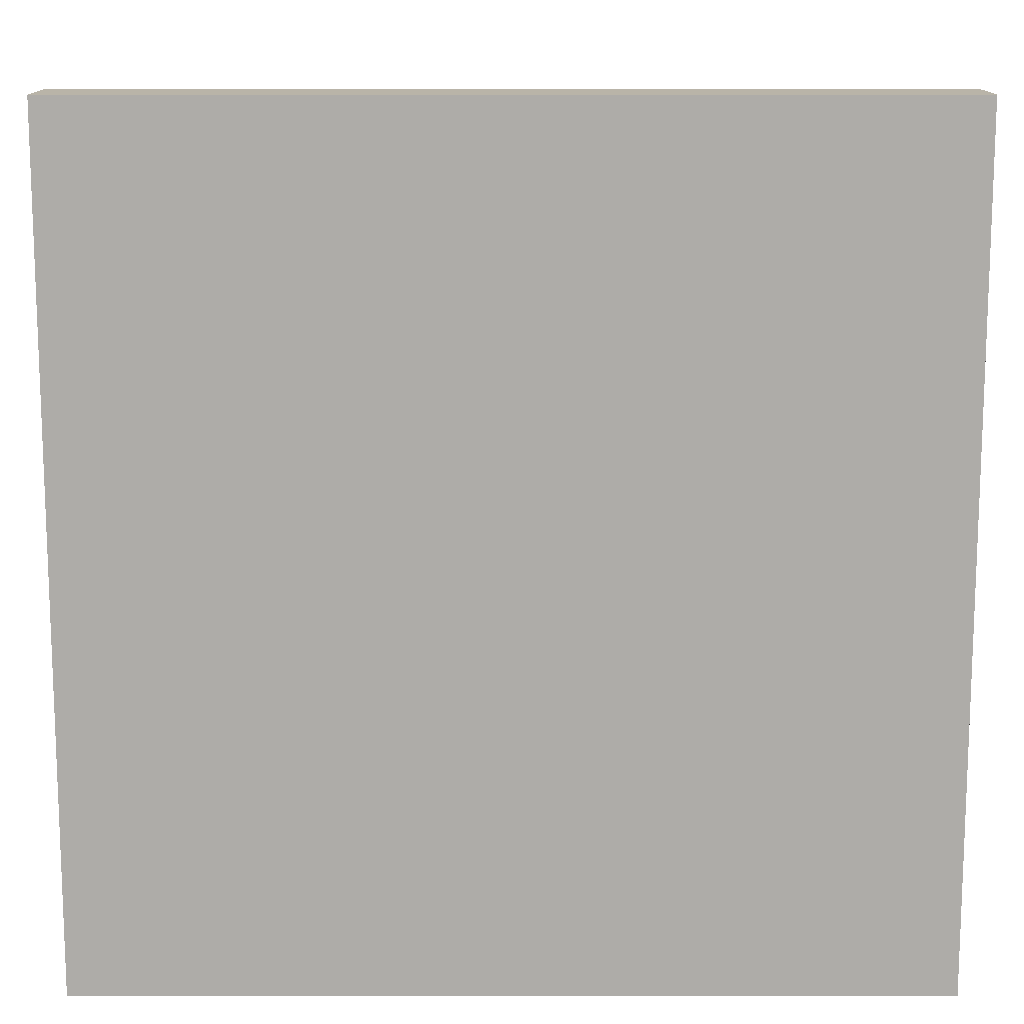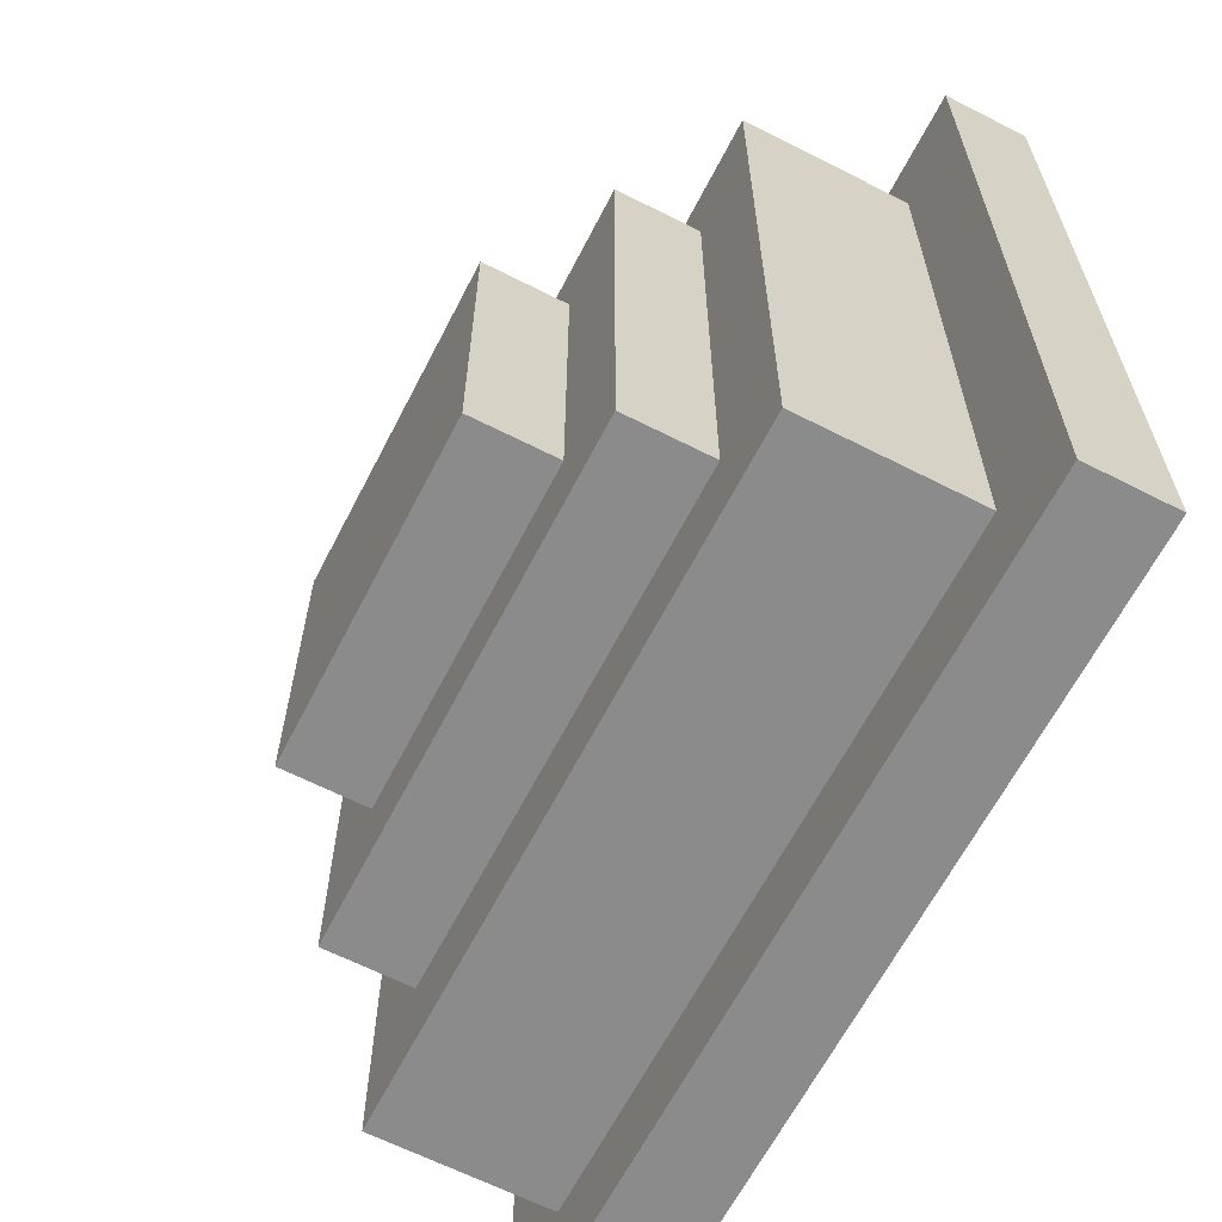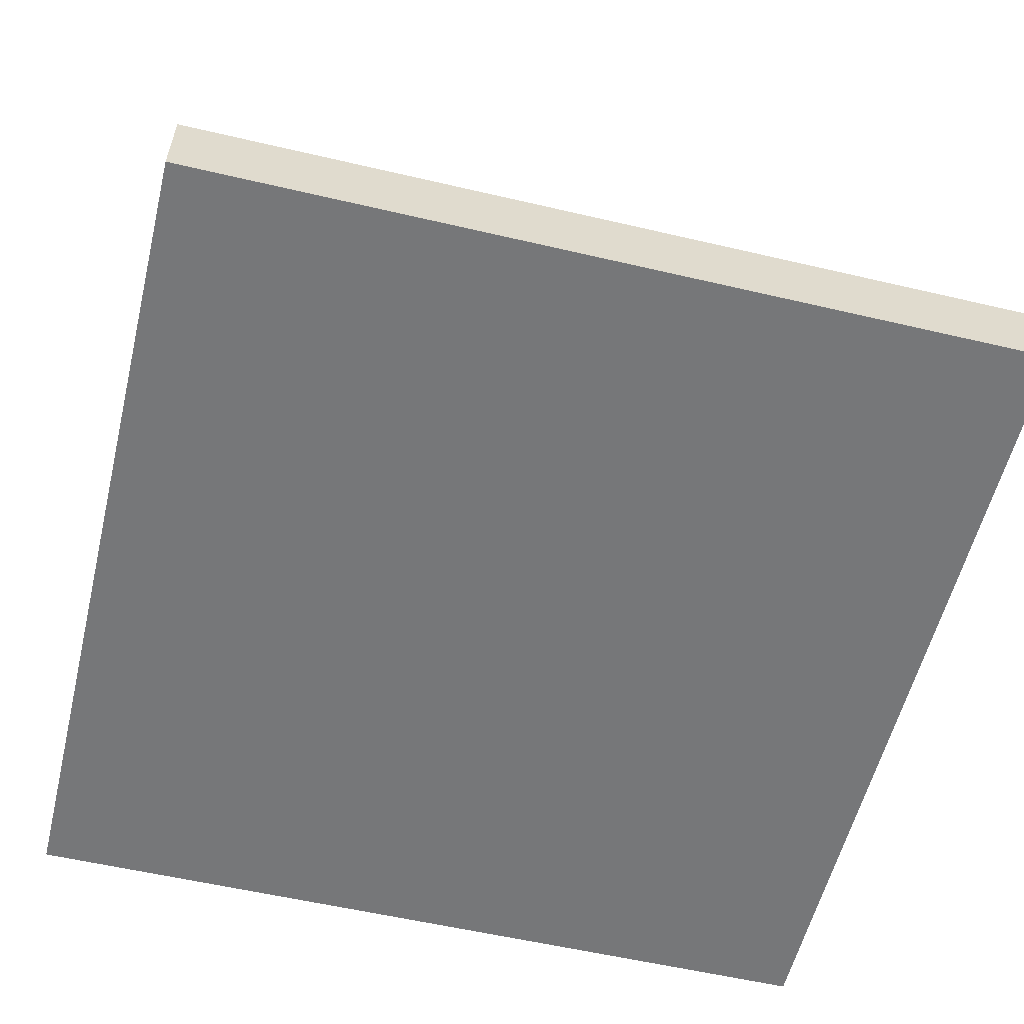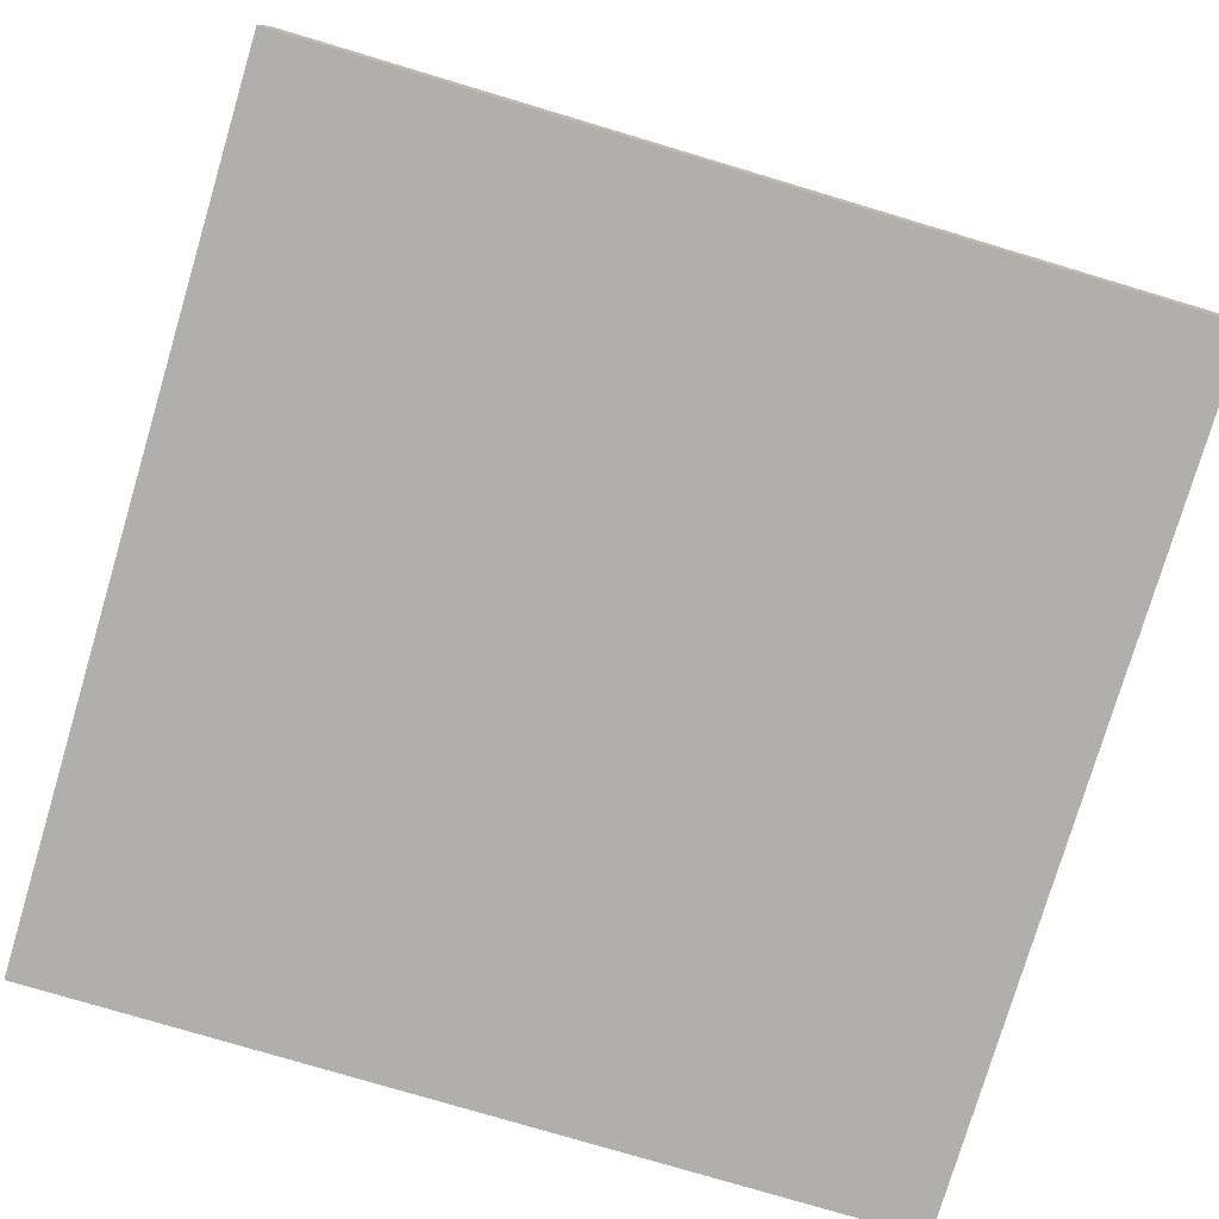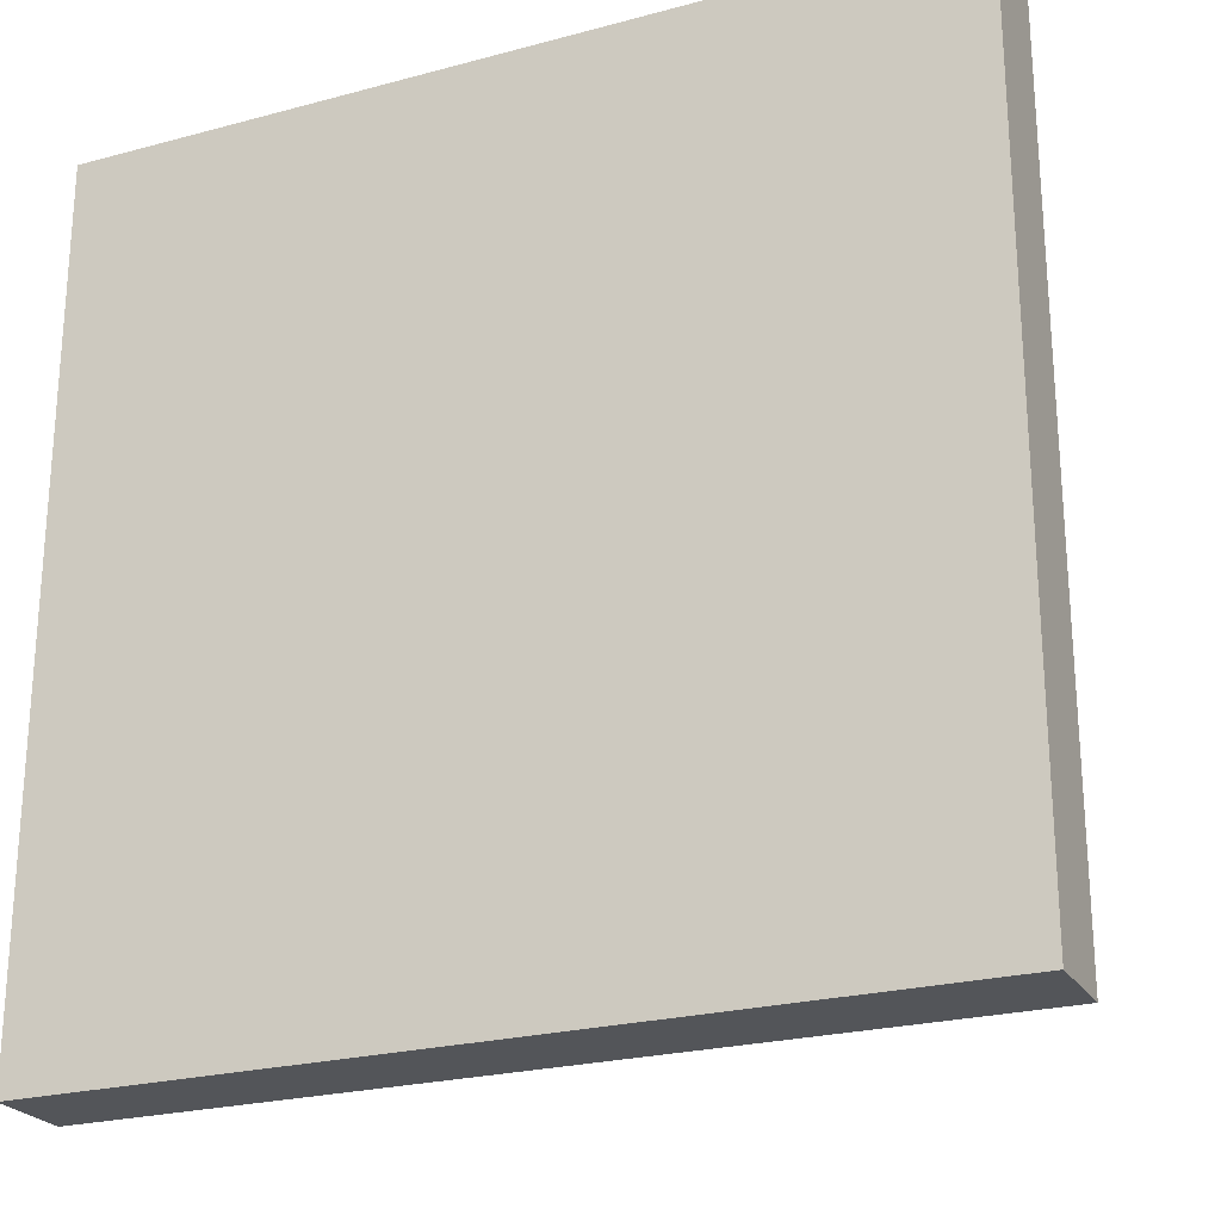
<metadata>
{"format":"obj","ext":"obj","renderer":"f3d","projection":"perspective","resolution":1024,"background":"white","views":[{"elev":13.1,"azim":-0.1,"up":"+Z"},{"elev":-63.9,"azim":-117.2,"up":"+Z"},{"elev":-57.1,"azim":76.3,"up":"+Y"},{"elev":-78.1,"azim":73.4,"up":"+Y"},{"elev":-24.0,"azim":24.1,"up":"+Z"}]}
</metadata>
<code>
o
v -0.5 0 0.5
v -0.5 0 0.4
v -0.5 0 0.3
v -0.5 0 -0.3
v -0.5 0 -0.4
v -0.5 0 -0.5
v -0.5 0.1 0.5
v -0.5 0.1 0.4
v -0.5 0.1 0.3
v -0.5 0.1 -0.3
v -0.5 0.1 -0.4
v -0.5 0.1 -0.5
v -0.4 0.1 0.4
v -0.4 0.1 0.3
v -0.4 0.1 0.2
v -0.4 0.1 -0.2
v -0.4 0.1 -0.3
v -0.4 0.1 -0.4
v -0.4 0.3 0.4
v -0.4 0.3 0.3
v -0.4 0.3 0.2
v -0.4 0.3 -0.2
v -0.4 0.3 -0.3
v -0.4 0.3 -0.4
v -0.3 0.3 0.3
v -0.3 0.3 0.2
v -0.3 0.3 0.1
v -0.3 0.3 -0.1
v -0.3 0.3 -0.2
v -0.3 0.3 -0.3
v -0.3 0.4 0.3
v -0.3 0.4 0.2
v -0.3 0.4 0.1
v -0.3 0.4 -0.1
v -0.3 0.4 -0.2
v -0.3 0.4 -0.3
v -0.2 0.4 0.2
v -0.2 0.4 0.1
v -0.2 0.4 -0.1
v -0.2 0.4 -0.2
v -0.2 0.5 0.2
v -0.2 0.5 0.1
v -0.2 0.5 -0.1
v -0.2 0.5 -0.2
v 0.2 0.4 0.2
v 0.2 0.4 0.1
v 0.2 0.4 -0.1
v 0.2 0.4 -0.2
v 0.2 0.5 0.2
v 0.2 0.5 0.1
v 0.2 0.5 -0.1
v 0.2 0.5 -0.2
v 0.3 0.3 0.3
v 0.3 0.3 0.2
v 0.3 0.3 0.1
v 0.3 0.3 -0.1
v 0.3 0.3 -0.2
v 0.3 0.3 -0.3
v 0.3 0.4 0.3
v 0.3 0.4 0.2
v 0.3 0.4 0.1
v 0.3 0.4 -0.1
v 0.3 0.4 -0.2
v 0.3 0.4 -0.3
v 0.4 0.1 0.4
v 0.4 0.1 0.3
v 0.4 0.1 0.2
v 0.4 0.1 -0.2
v 0.4 0.1 -0.3
v 0.4 0.1 -0.4
v 0.4 0.3 0.4
v 0.4 0.3 0.3
v 0.4 0.3 0.2
v 0.4 0.3 -0.2
v 0.4 0.3 -0.3
v 0.4 0.3 -0.4
v 0.5 0 0.5
v 0.5 0 0.4
v 0.5 0 0.3
v 0.5 0 -0.3
v 0.5 0 -0.4
v 0.5 0 -0.5
v 0.5 0.1 0.5
v 0.5 0.1 0.4
v 0.5 0.1 0.3
v 0.5 0.1 -0.3
v 0.5 0.1 -0.4
v 0.5 0.1 -0.5
v -0.5 0 0.5
v -0.5 0.1 0.5
v -0.4 0 0.5
v -0.4 0.1 0.5
v -0.3 0 0.5
v -0.3 0.1 0.5
v 0.3 0 0.5
v 0.3 0.1 0.5
v 0.4 0 0.5
v 0.4 0.1 0.5
v 0.5 0 0.5
v 0.5 0.1 0.5
v -0.4 0.1 0.4
v -0.4 0.3 0.4
v -0.3 0.1 0.4
v -0.3 0.3 0.4
v -0.2 0.1 0.4
v -0.2 0.3 0.4
v 0.2 0.1 0.4
v 0.2 0.3 0.4
v 0.3 0.1 0.4
v 0.3 0.3 0.4
v 0.4 0.1 0.4
v 0.4 0.3 0.4
v -0.3 0.3 0.3
v -0.3 0.4 0.3
v -0.2 0.3 0.3
v -0.2 0.4 0.3
v -0.1 0.3 0.3
v -0.1 0.4 0.3
v 0.1 0.3 0.3
v 0.1 0.4 0.3
v 0.2 0.3 0.3
v 0.2 0.4 0.3
v 0.3 0.3 0.3
v 0.3 0.4 0.3
v -0.2 0.4 0.2
v -0.2 0.5 0.2
v -0.1 0.4 0.2
v -0.1 0.5 0.2
v 0.1 0.4 0.2
v 0.1 0.5 0.2
v 0.2 0.4 0.2
v 0.2 0.5 0.2
v -0.2 0.4 -0.2
v -0.2 0.5 -0.2
v -0.1 0.4 -0.2
v -0.1 0.5 -0.2
v 0.1 0.4 -0.2
v 0.1 0.5 -0.2
v 0.2 0.4 -0.2
v 0.2 0.5 -0.2
v -0.3 0.3 -0.3
v -0.3 0.4 -0.3
v -0.2 0.3 -0.3
v -0.2 0.4 -0.3
v -0.1 0.3 -0.3
v -0.1 0.4 -0.3
v 0.1 0.3 -0.3
v 0.1 0.4 -0.3
v 0.2 0.3 -0.3
v 0.2 0.4 -0.3
v 0.3 0.3 -0.3
v 0.3 0.4 -0.3
v -0.4 0.1 -0.4
v -0.4 0.3 -0.4
v -0.3 0.1 -0.4
v -0.3 0.3 -0.4
v -0.2 0.1 -0.4
v -0.2 0.3 -0.4
v 0.2 0.1 -0.4
v 0.2 0.3 -0.4
v 0.3 0.1 -0.4
v 0.3 0.3 -0.4
v 0.4 0.1 -0.4
v 0.4 0.3 -0.4
v -0.5 0 -0.5
v -0.5 0.1 -0.5
v -0.4 0 -0.5
v -0.4 0.1 -0.5
v -0.3 0 -0.5
v -0.3 0.1 -0.5
v 0.3 0 -0.5
v 0.3 0.1 -0.5
v 0.4 0 -0.5
v 0.4 0.1 -0.5
v 0.5 0 -0.5
v 0.5 0.1 -0.5
v -0.5 0 0.5
v -0.4 0 0.5
v -0.3 0 0.5
v 0.3 0 0.5
v 0.4 0 0.5
v 0.5 0 0.5
v -0.5 0 0.4
v -0.4 0 0.4
v -0.3 0 0.4
v 0.3 0 0.4
v 0.4 0 0.4
v 0.5 0 0.4
v -0.5 0 0.3
v -0.4 0 0.3
v 0.4 0 0.3
v 0.5 0 0.3
v -0.5 0 -0.3
v -0.4 0 -0.3
v 0.4 0 -0.3
v 0.5 0 -0.3
v -0.5 0 -0.4
v -0.4 0 -0.4
v -0.3 0 -0.4
v 0.3 0 -0.4
v 0.4 0 -0.4
v 0.5 0 -0.4
v -0.5 0 -0.5
v -0.4 0 -0.5
v -0.3 0 -0.5
v 0.3 0 -0.5
v 0.4 0 -0.5
v 0.5 0 -0.5
v -0.5 0.1 0.5
v -0.4 0.1 0.5
v -0.3 0.1 0.5
v 0.3 0.1 0.5
v 0.4 0.1 0.5
v 0.5 0.1 0.5
v -0.5 0.1 0.4
v -0.4 0.1 0.4
v -0.3 0.1 0.4
v -0.2 0.1 0.4
v 0.2 0.1 0.4
v 0.3 0.1 0.4
v 0.4 0.1 0.4
v 0.5 0.1 0.4
v -0.5 0.1 0.3
v -0.4 0.1 0.3
v 0.4 0.1 0.3
v 0.5 0.1 0.3
v -0.4 0.1 0.2
v 0.4 0.1 0.2
v -0.4 0.1 -0.2
v 0.4 0.1 -0.2
v -0.5 0.1 -0.3
v -0.4 0.1 -0.3
v 0.4 0.1 -0.3
v 0.5 0.1 -0.3
v -0.5 0.1 -0.4
v -0.4 0.1 -0.4
v -0.3 0.1 -0.4
v -0.2 0.1 -0.4
v 0.2 0.1 -0.4
v 0.3 0.1 -0.4
v 0.4 0.1 -0.4
v 0.5 0.1 -0.4
v -0.5 0.1 -0.5
v -0.4 0.1 -0.5
v -0.3 0.1 -0.5
v 0.3 0.1 -0.5
v 0.4 0.1 -0.5
v 0.5 0.1 -0.5
v -0.4 0.3 0.4
v -0.3 0.3 0.4
v -0.2 0.3 0.4
v 0.2 0.3 0.4
v 0.3 0.3 0.4
v 0.4 0.3 0.4
v -0.4 0.3 0.3
v -0.3 0.3 0.3
v -0.2 0.3 0.3
v -0.1 0.3 0.3
v 0.1 0.3 0.3
v 0.2 0.3 0.3
v 0.3 0.3 0.3
v 0.4 0.3 0.3
v -0.4 0.3 0.2
v -0.3 0.3 0.2
v 0.3 0.3 0.2
v 0.4 0.3 0.2
v -0.3 0.3 0.1
v 0.3 0.3 0.1
v -0.3 0.3 -0.1
v 0.3 0.3 -0.1
v -0.4 0.3 -0.2
v -0.3 0.3 -0.2
v 0.3 0.3 -0.2
v 0.4 0.3 -0.2
v -0.4 0.3 -0.3
v -0.3 0.3 -0.3
v -0.2 0.3 -0.3
v -0.1 0.3 -0.3
v 0.1 0.3 -0.3
v 0.2 0.3 -0.3
v 0.3 0.3 -0.3
v 0.4 0.3 -0.3
v -0.4 0.3 -0.4
v -0.3 0.3 -0.4
v -0.2 0.3 -0.4
v 0.2 0.3 -0.4
v 0.3 0.3 -0.4
v 0.4 0.3 -0.4
v -0.3 0.4 0.3
v -0.2 0.4 0.3
v -0.1 0.4 0.3
v 0.1 0.4 0.3
v 0.2 0.4 0.3
v 0.3 0.4 0.3
v -0.3 0.4 0.2
v -0.2 0.4 0.2
v -0.1 0.4 0.2
v 0.1 0.4 0.2
v 0.2 0.4 0.2
v 0.3 0.4 0.2
v -0.3 0.4 0.1
v -0.2 0.4 0.1
v 0.2 0.4 0.1
v 0.3 0.4 0.1
v -0.3 0.4 -0.1
v -0.2 0.4 -0.1
v 0.2 0.4 -0.1
v 0.3 0.4 -0.1
v -0.3 0.4 -0.2
v -0.2 0.4 -0.2
v -0.1 0.4 -0.2
v 0.1 0.4 -0.2
v 0.2 0.4 -0.2
v 0.3 0.4 -0.2
v -0.3 0.4 -0.3
v -0.2 0.4 -0.3
v -0.1 0.4 -0.3
v 0.1 0.4 -0.3
v 0.2 0.4 -0.3
v 0.3 0.4 -0.3
v -0.2 0.5 0.2
v -0.1 0.5 0.2
v 0.1 0.5 0.2
v 0.2 0.5 0.2
v -0.2 0.5 0.1
v -0.1 0.5 0.1
v 0.1 0.5 0.1
v 0.2 0.5 0.1
v -0.2 0.5 -0.1
v -0.1 0.5 -0.1
v 0.1 0.5 -0.1
v 0.2 0.5 -0.1
v -0.2 0.5 -0.2
v -0.1 0.5 -0.2
v 0.1 0.5 -0.2
v 0.2 0.5 -0.2
f 7 2 1
f 8 3 2
f 8 2 7
f 9 4 3
f 9 3 8
f 10 5 4
f 10 4 9
f 11 6 5
f 11 5 10
f 12 6 11
f 19 14 13
f 20 15 14
f 20 14 19
f 21 16 15
f 21 15 20
f 22 17 16
f 22 16 21
f 23 18 17
f 23 17 22
f 24 18 23
f 31 26 25
f 32 27 26
f 32 26 31
f 33 28 27
f 33 27 32
f 34 29 28
f 34 28 33
f 35 30 29
f 35 29 34
f 36 30 35
f 41 38 37
f 42 39 38
f 42 38 41
f 43 40 39
f 43 39 42
f 44 40 43
f 45 46 49
f 46 47 50
f 49 46 50
f 47 48 51
f 50 47 51
f 51 48 52
f 53 54 59
f 54 55 60
f 59 54 60
f 55 56 61
f 60 55 61
f 56 57 62
f 61 56 62
f 57 58 63
f 62 57 63
f 63 58 64
f 65 66 71
f 66 67 72
f 71 66 72
f 67 68 73
f 72 67 73
f 68 69 74
f 73 68 74
f 69 70 75
f 74 69 75
f 75 70 76
f 77 78 83
f 78 79 84
f 83 78 84
f 79 80 85
f 84 79 85
f 80 81 86
f 85 80 86
f 81 82 87
f 86 81 87
f 87 82 88
f 91 90 89
f 92 90 91
f 93 92 91
f 94 92 93
f 95 94 93
f 96 94 95
f 97 96 95
f 98 96 97
f 99 98 97
f 100 98 99
f 103 102 101
f 104 102 103
f 105 104 103
f 106 104 105
f 107 106 105
f 108 106 107
f 109 108 107
f 110 108 109
f 111 110 109
f 112 110 111
f 115 114 113
f 116 114 115
f 117 116 115
f 118 116 117
f 119 118 117
f 120 118 119
f 121 120 119
f 122 120 121
f 123 122 121
f 124 122 123
f 127 126 125
f 128 126 127
f 129 128 127
f 130 128 129
f 131 130 129
f 132 130 131
f 133 134 135
f 135 134 136
f 135 136 137
f 137 136 138
f 137 138 139
f 139 138 140
f 141 142 143
f 143 142 144
f 143 144 145
f 145 144 146
f 145 146 147
f 147 146 148
f 147 148 149
f 149 148 150
f 149 150 151
f 151 150 152
f 153 154 155
f 155 154 156
f 155 156 157
f 157 156 158
f 157 158 159
f 159 158 160
f 159 160 161
f 161 160 162
f 161 162 163
f 163 162 164
f 165 166 167
f 167 166 168
f 167 168 169
f 169 168 170
f 169 170 171
f 171 170 172
f 171 172 173
f 173 172 174
f 173 174 175
f 175 174 176
f 183 178 177
f 184 179 178
f 184 178 183
f 185 180 179
f 185 179 184
f 186 181 180
f 186 180 185
f 187 182 181
f 187 181 186
f 188 182 187
f 189 184 183
f 190 186 185
f 190 184 189
f 190 185 184
f 190 187 186
f 191 188 187
f 191 187 190
f 192 188 191
f 193 190 189
f 193 191 190
f 193 192 191
f 194 192 193
f 195 192 194
f 196 192 195
f 197 194 193
f 198 195 194
f 198 194 197
f 199 195 198
f 200 195 199
f 201 196 195
f 201 195 200
f 202 196 201
f 203 198 197
f 204 199 198
f 204 198 203
f 205 200 199
f 205 199 204
f 206 201 200
f 206 200 205
f 207 202 201
f 207 201 206
f 208 202 207
f 209 210 215
f 210 211 216
f 215 210 216
f 211 212 217
f 216 211 217
f 217 212 218
f 218 212 219
f 212 213 220
f 219 212 220
f 213 214 221
f 220 213 221
f 221 214 222
f 215 216 223
f 223 216 224
f 221 222 225
f 225 222 226
f 223 224 227
f 225 226 228
f 223 227 229
f 228 226 230
f 223 229 231
f 231 229 232
f 230 226 233
f 233 226 234
f 231 232 235
f 235 232 236
f 233 234 241
f 241 234 242
f 235 236 243
f 236 237 244
f 243 236 244
f 239 240 245
f 244 237 245
f 237 238 245
f 238 239 245
f 240 241 246
f 245 240 246
f 241 242 247
f 246 241 247
f 247 242 248
f 249 250 255
f 250 251 256
f 255 250 256
f 251 252 257
f 256 251 257
f 257 252 258
f 258 252 259
f 252 253 260
f 259 252 260
f 253 254 261
f 260 253 261
f 261 254 262
f 255 256 263
f 263 256 264
f 261 262 265
f 265 262 266
f 263 264 267
f 265 266 268
f 263 267 269
f 268 266 270
f 263 269 271
f 271 269 272
f 270 266 273
f 273 266 274
f 271 272 275
f 275 272 276
f 273 274 281
f 281 274 282
f 275 276 283
f 276 277 284
f 283 276 284
f 279 280 285
f 284 277 285
f 277 278 285
f 278 279 285
f 280 281 286
f 285 280 286
f 281 282 287
f 286 281 287
f 287 282 288
f 289 290 295
f 290 291 296
f 295 290 296
f 291 292 297
f 296 291 297
f 292 293 298
f 297 292 298
f 293 294 299
f 298 293 299
f 299 294 300
f 295 296 301
f 301 296 302
f 299 300 303
f 303 300 304
f 301 302 305
f 305 302 306
f 303 304 307
f 307 304 308
f 305 306 309
f 309 306 310
f 307 308 313
f 313 308 314
f 309 310 315
f 310 311 316
f 315 310 316
f 311 312 317
f 316 311 317
f 312 313 318
f 317 312 318
f 313 314 319
f 318 313 319
f 319 314 320
f 321 322 325
f 322 323 326
f 325 322 326
f 323 324 327
f 326 323 327
f 327 324 328
f 325 326 329
f 326 327 330
f 329 326 330
f 327 328 331
f 330 327 331
f 331 328 332
f 329 330 333
f 330 331 334
f 333 330 334
f 331 332 335
f 334 331 335
f 335 332 336

</code>
